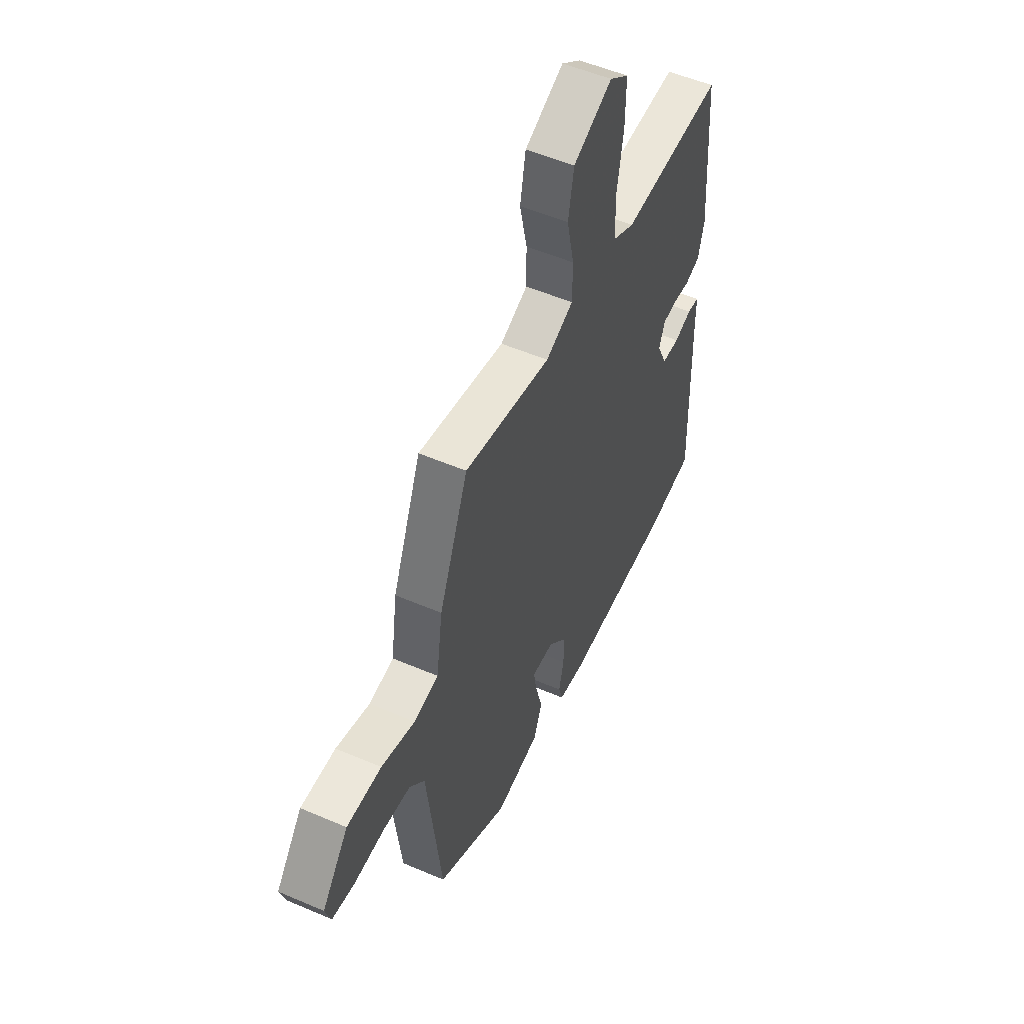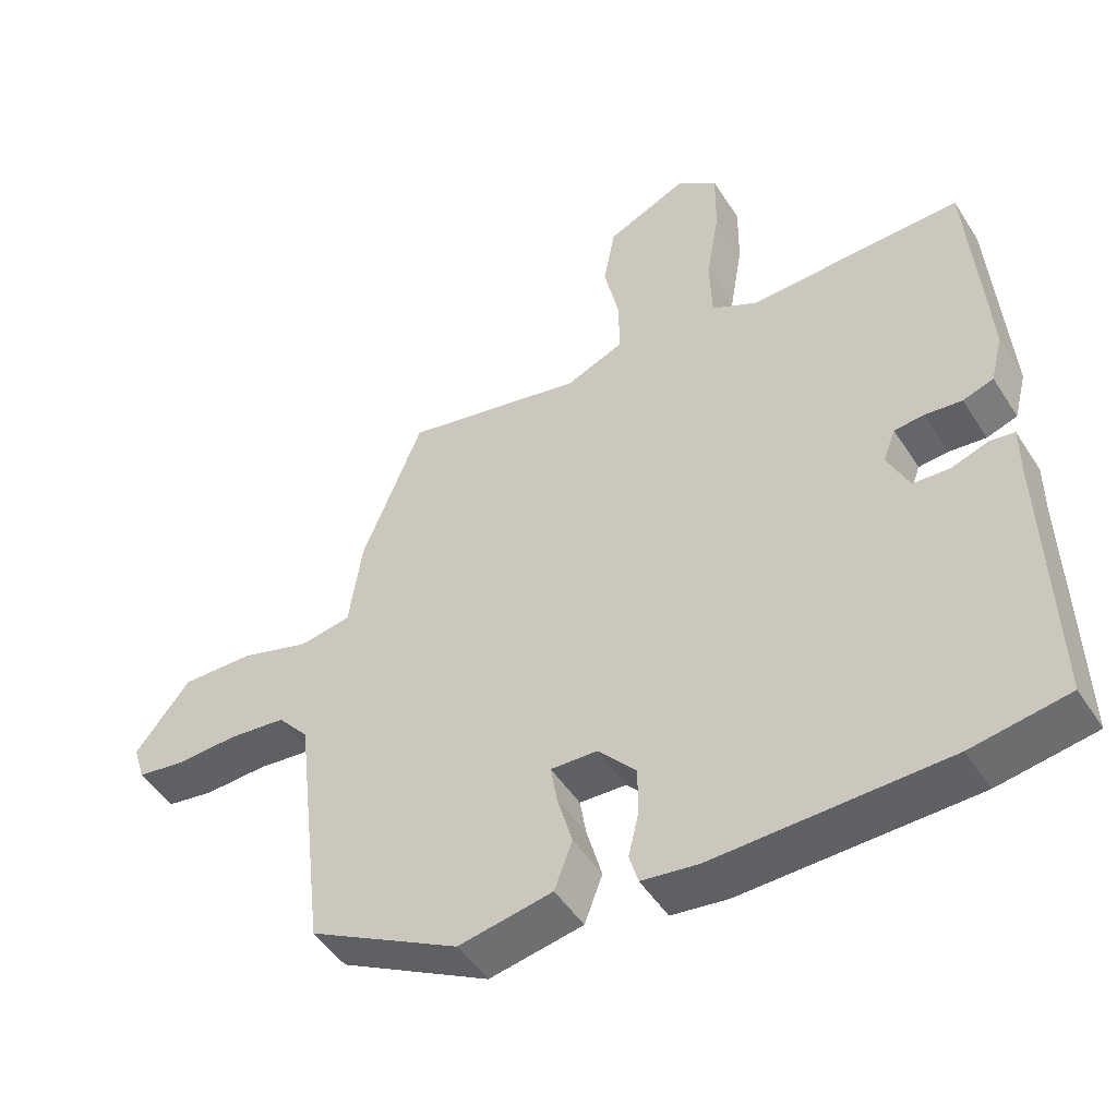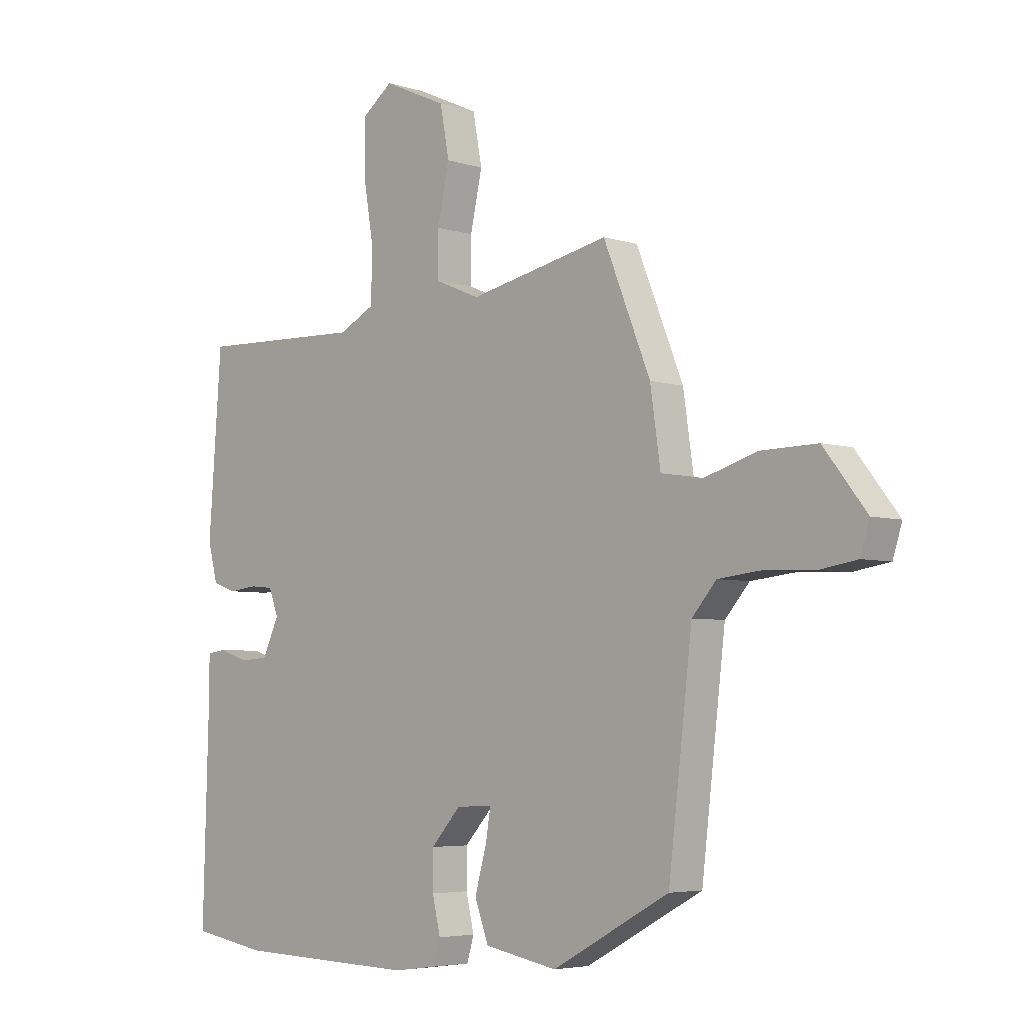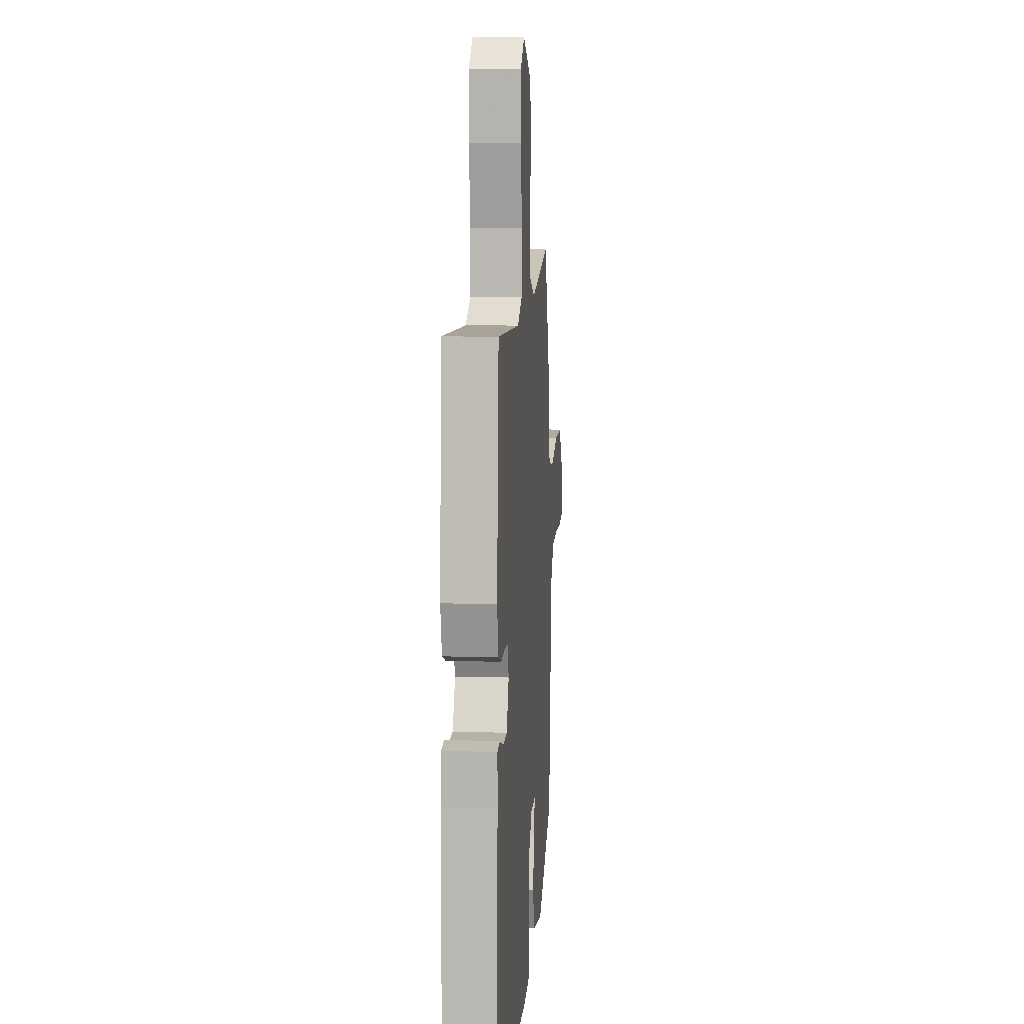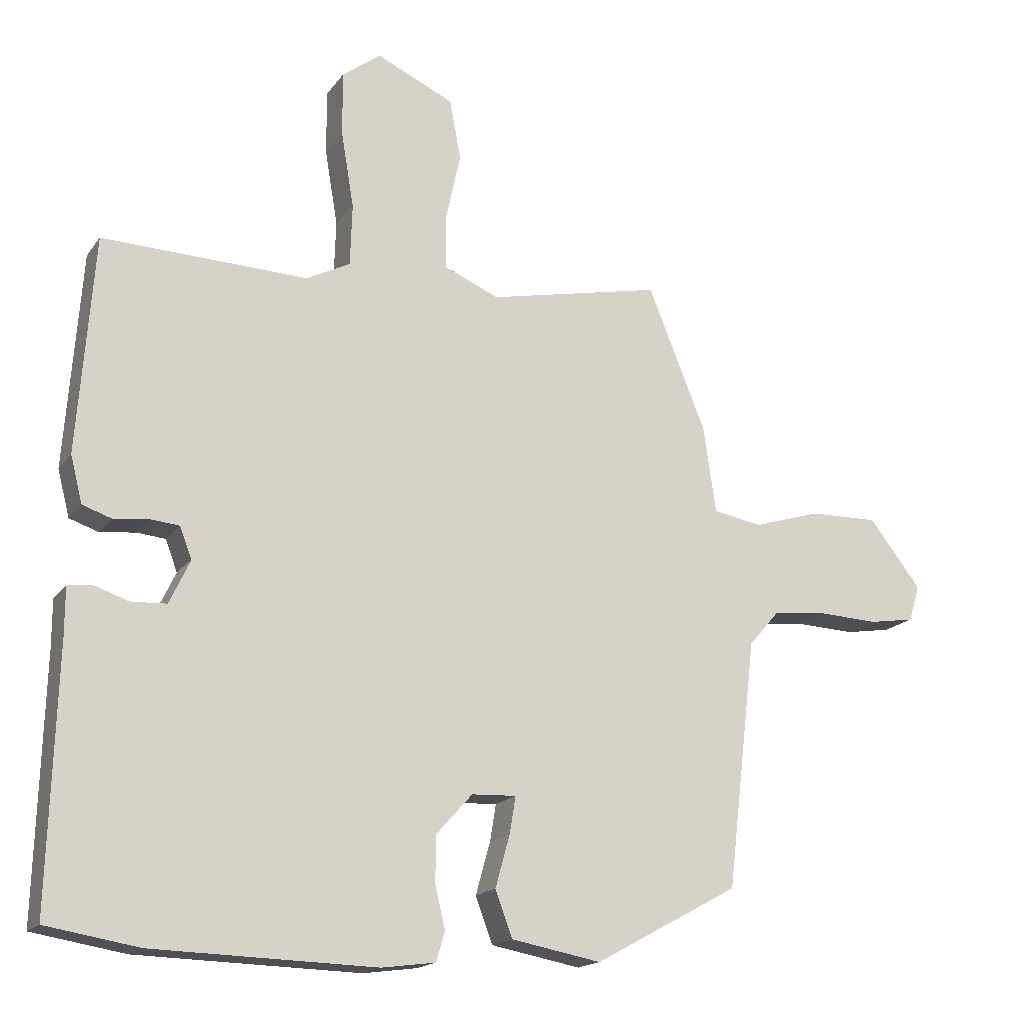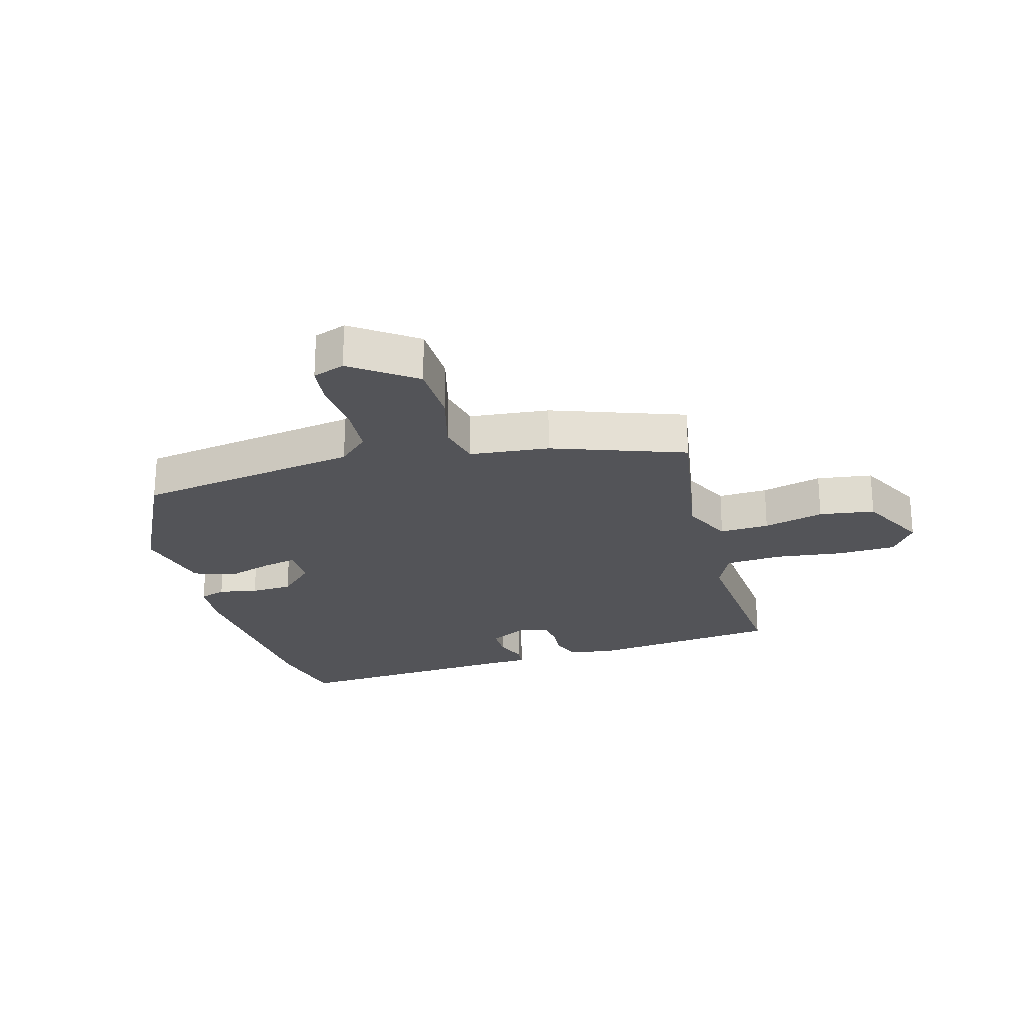
<metadata>
{"format":"obj","ext":"obj","renderer":"f3d","projection":"perspective","resolution":1024,"background":"white","views":[{"elev":53.3,"azim":-65.3,"up":"+Z"},{"elev":-48.6,"azim":31.3,"up":"+Z"},{"elev":-4.8,"azim":-135.1,"up":"+Z"},{"elev":8.6,"azim":94.5,"up":"+Z"},{"elev":-17.1,"azim":156.0,"up":"+Z"},{"elev":-23.6,"azim":-72.0,"up":"+Y"}]}
</metadata>
<code>
v 0.524 0.07 -0.496
v 0.385 0.07 -0.519
v 0.051 0.07 -0.528
v -0.03 0.07 -0.517
v -0.043 0.07 -0.473
v -0.028 0.07 -0.409
v -0.028 0.07 -0.34
v -0.083 0.07 -0.279
v -0.15 0.07 -0.276
v -0.141 0.07 -0.331
v -0.119 0.07 -0.41
v -0.145 0.07 -0.479
v -0.28 0.07 -0.504
v -0.497 0.07 -0.386
v -0.541 0.07 -0.013
v -0.586 0.07 0.039
v -0.668 0.07 0.048
v -0.759 0.07 0.044
v -0.827 0.07 0.055
v -0.844 0.07 0.109
v -0.765 0.07 0.21
v -0.661 0.07 0.208
v -0.56 0.07 0.177
v -0.486 0.07 0.19
v -0.467 0.07 0.321
v -0.38 0.07 0.536
v -0.119 0.07 0.481
v -0.036 0.07 0.516
v -0.036 0.07 0.598
v -0.058 0.07 0.699
v -0.041 0.07 0.79
v 0.076 0.07 0.843
v 0.134 0.07 0.799
v 0.133 0.07 0.701
v 0.114 0.07 0.588
v 0.117 0.07 0.495
v 0.183 0.07 0.461
v 0.492 0.07 0.471
v 0.516 0.07 0.146
v 0.498 0.07 0.076
v 0.454 0.07 0.061
v 0.401 0.07 0.067
v 0.358 0.07 0.063
v 0.34 0.07 0.016
v 0.371 0.07 -0.05
v 0.424 0.07 -0.053
v 0.477 0.07 -0.035
v 0.513 0.07 -0.04
v 0.513 0.07 -0.111
v 0.524 0 -0.496
v 0.385 0 -0.519
v 0.051 0 -0.528
v -0.03 0 -0.517
v -0.043 0 -0.473
v -0.028 0 -0.409
v -0.028 0 -0.34
v -0.083 0 -0.279
v -0.15 0 -0.276
v -0.141 0 -0.331
v -0.119 0 -0.41
v -0.145 0 -0.479
v -0.28 0 -0.504
v -0.497 0 -0.386
v -0.541 0 -0.013
v -0.586 0 0.039
v -0.668 0 0.048
v -0.759 0 0.044
v -0.827 0 0.055
v -0.844 0 0.109
v -0.765 0 0.21
v -0.661 0 0.208
v -0.56 0 0.177
v -0.486 0 0.19
v -0.467 0 0.321
v -0.38 0 0.536
v -0.119 0 0.481
v -0.036 0 0.516
v -0.036 0 0.598
v -0.058 0 0.699
v -0.041 0 0.79
v 0.076 0 0.843
v 0.134 0 0.799
v 0.133 0 0.701
v 0.114 0 0.588
v 0.117 0 0.495
v 0.183 0 0.461
v 0.492 0 0.471
v 0.516 0 0.146
v 0.498 0 0.076
v 0.454 0 0.061
v 0.401 0 0.067
v 0.358 0 0.063
v 0.34 0 0.016
v 0.371 0 -0.05
v 0.424 0 -0.053
v 0.477 0 -0.035
v 0.513 0 -0.04
v 0.513 0 -0.111
f 46 47 48 49
f 4 5 6
f 3 4 6
f 2 3 6
f 1 2 6
f 49 1 6
f 46 49 6
f 45 46 6
f 44 45 6 7
f 43 44 7 8
f 40 41 42
f 39 40 42
f 38 39 42
f 37 38 42
f 36 37 42 43
f 33 34 35
f 32 33 35
f 31 32 35
f 30 31 35
f 29 30 35
f 28 29 35 36
f 43 8 9
f 36 43 9
f 28 36 9
f 27 28 9
f 26 27 9
f 25 26 9
f 24 25 9
f 21 22 23
f 20 21 23
f 19 20 23
f 18 19 23
f 17 18 23
f 16 17 23 24
f 13 14 15
f 12 13 15
f 11 12 15
f 10 11 15
f 15 16 24
f 10 15 24
f 9 10 24
f 98 97 96 95
f 55 54 53
f 55 53 52
f 55 52 51
f 55 51 50
f 55 50 98
f 55 98 95
f 55 95 94
f 56 55 94 93
f 57 56 93 92
f 91 90 89
f 91 89 88
f 91 88 87
f 91 87 86
f 92 91 86 85
f 84 83 82
f 84 82 81
f 84 81 80
f 84 80 79
f 84 79 78
f 85 84 78 77
f 58 57 92
f 58 92 85
f 58 85 77
f 58 77 76
f 58 76 75
f 58 75 74
f 58 74 73
f 72 71 70
f 72 70 69
f 72 69 68
f 72 68 67
f 72 67 66
f 73 72 66 65
f 64 63 62
f 64 62 61
f 64 61 60
f 64 60 59
f 73 65 64
f 73 64 59
f 73 59 58
f 1 50 51 2
f 2 51 52 3
f 3 52 53 4
f 4 53 54 5
f 5 54 55 6
f 6 55 56 7
f 7 56 57 8
f 8 57 58 9
f 9 58 59 10
f 10 59 60 11
f 11 60 61 12
f 12 61 62 13
f 13 62 63 14
f 14 63 64 15
f 15 64 65 16
f 16 65 66 17
f 17 66 67 18
f 18 67 68 19
f 19 68 69 20
f 20 69 70 21
f 21 70 71 22
f 22 71 72 23
f 23 72 73 24
f 24 73 74 25
f 25 74 75 26
f 26 75 76 27
f 27 76 77 28
f 28 77 78 29
f 29 78 79 30
f 30 79 80 31
f 31 80 81 32
f 32 81 82 33
f 33 82 83 34
f 34 83 84 35
f 35 84 85 36
f 36 85 86 37
f 37 86 87 38
f 38 87 88 39
f 39 88 89 40
f 40 89 90 41
f 41 90 91 42
f 42 91 92 43
f 43 92 93 44
f 44 93 94 45
f 45 94 95 46
f 46 95 96 47
f 47 96 97 48
f 48 97 98 49
f 49 98 50 1

</code>
